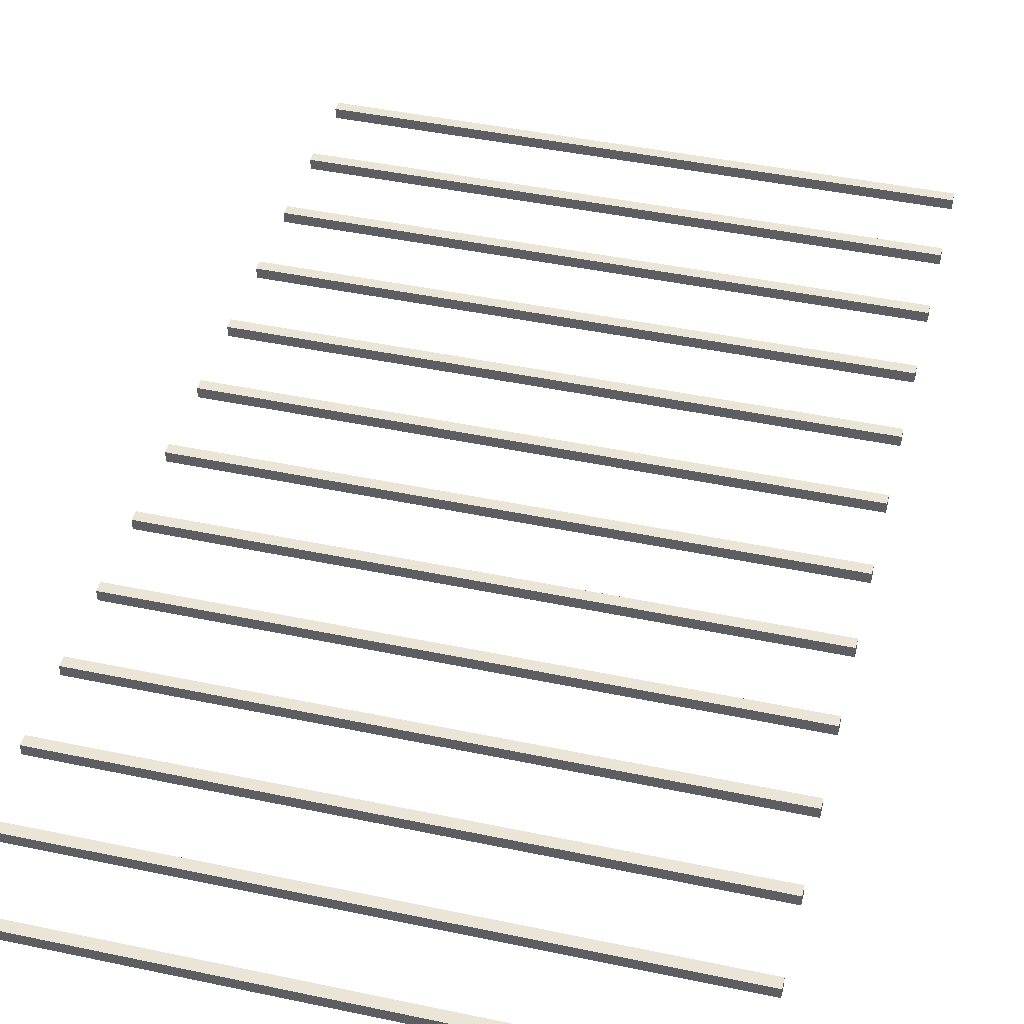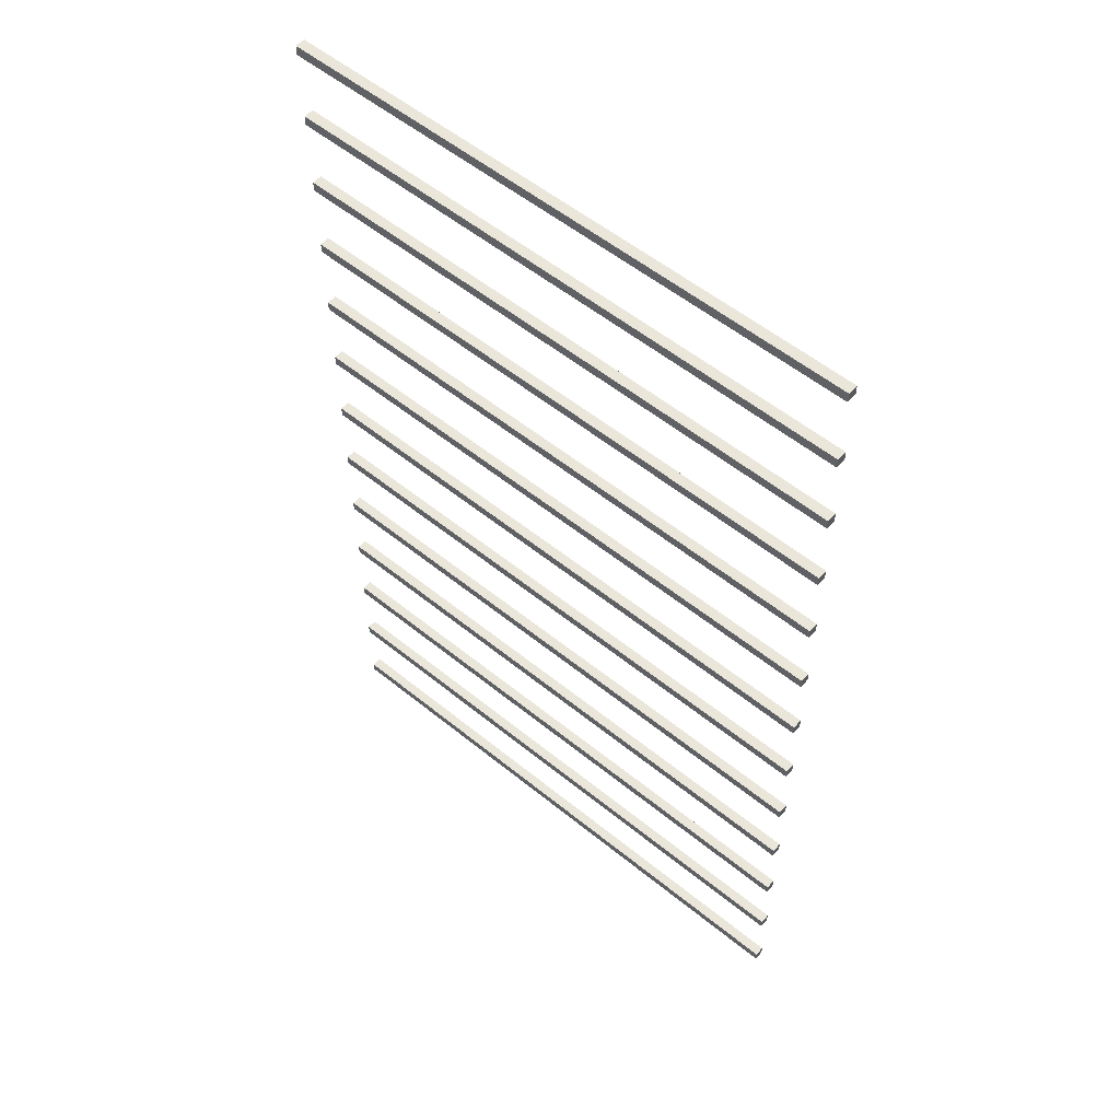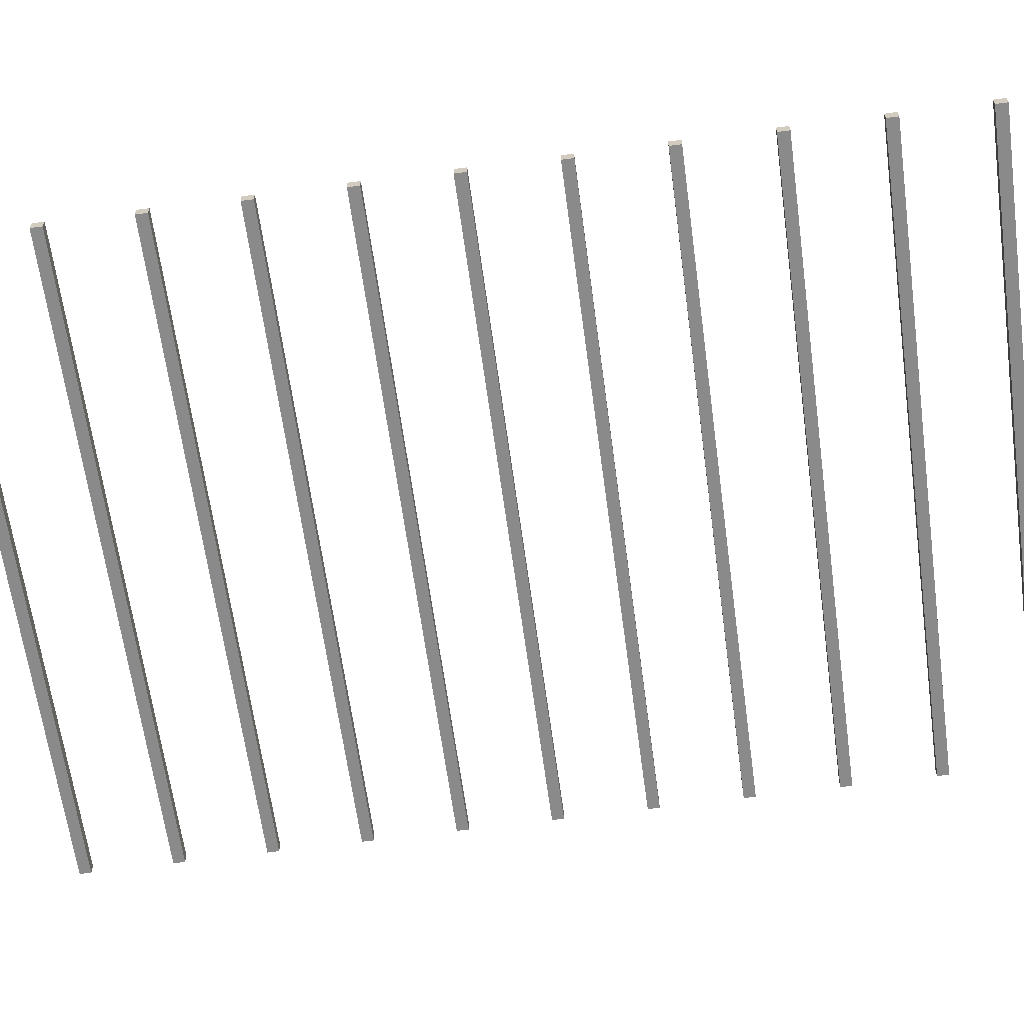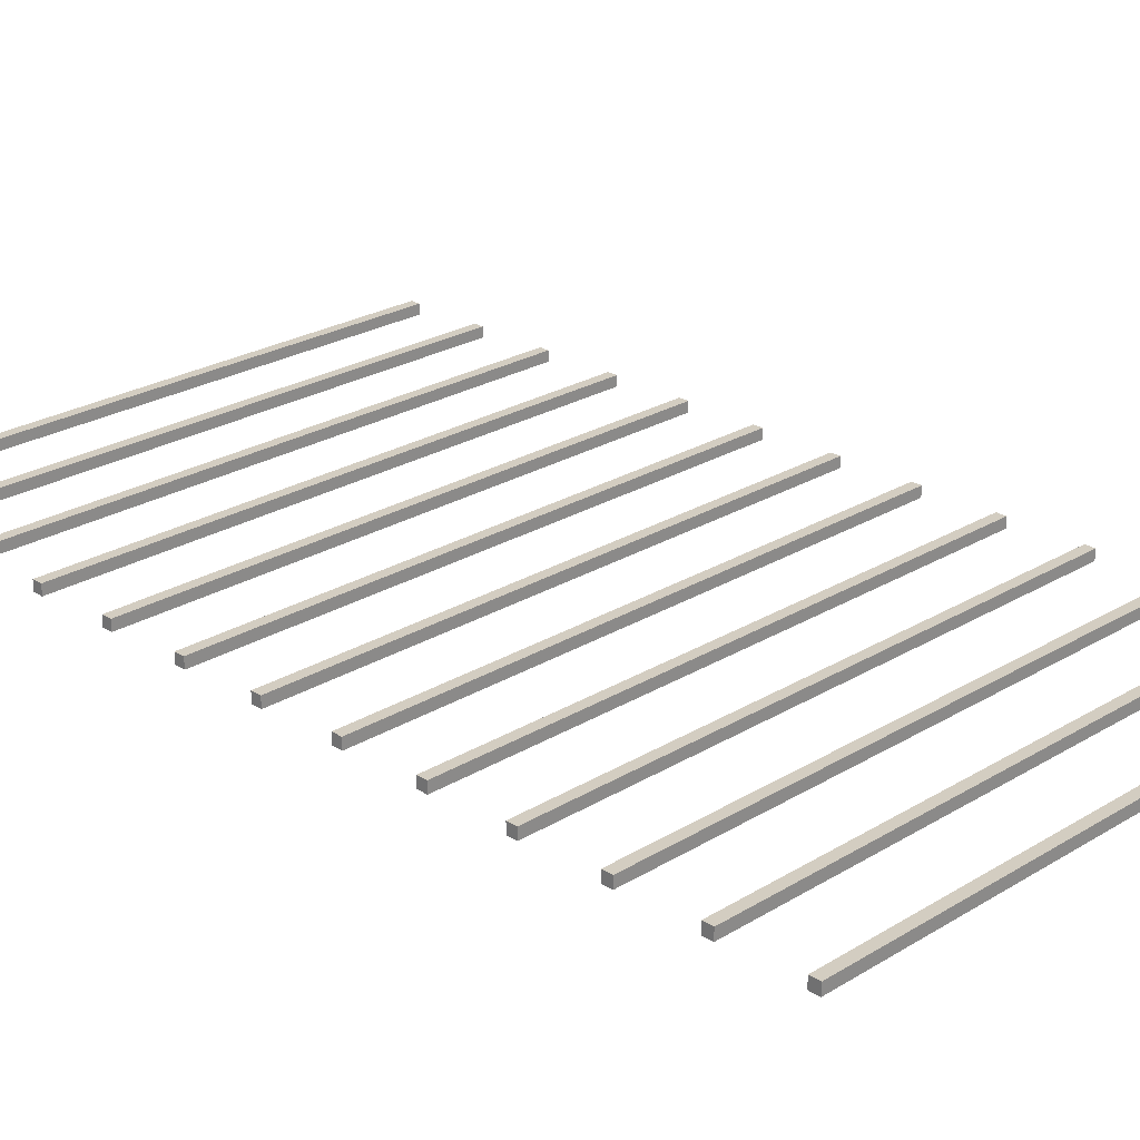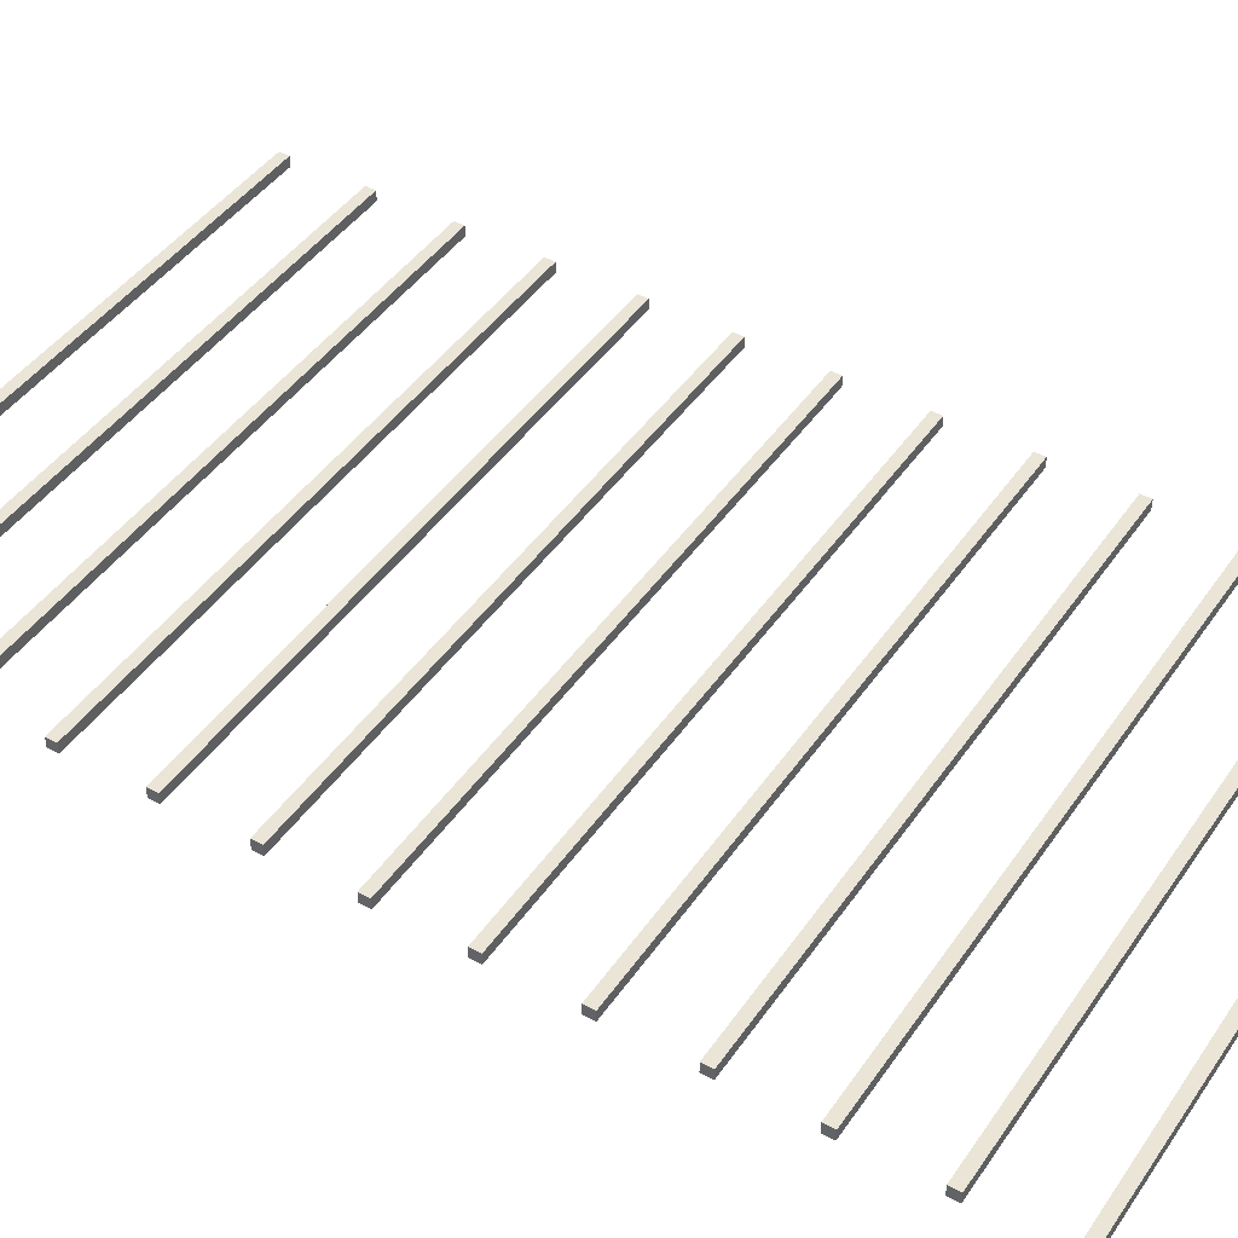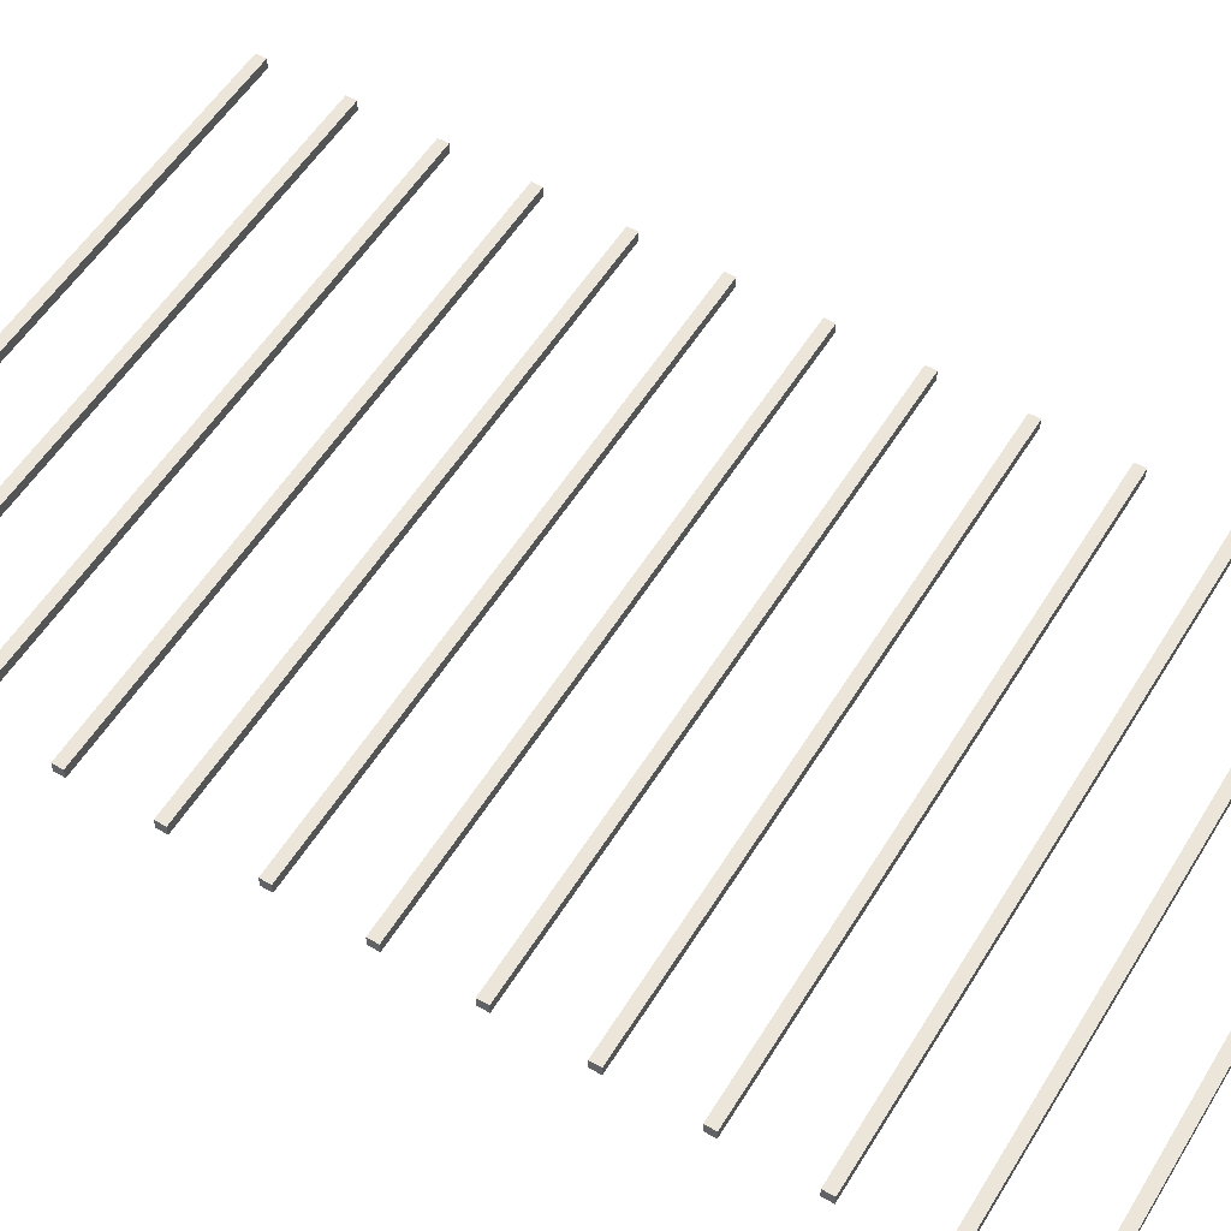
<metadata>
{"format":"obj","ext":"obj","renderer":"f3d","projection":"perspective","resolution":1024,"background":"white","views":[{"elev":44.1,"azim":-166.1,"up":"+Z"},{"elev":55.0,"azim":40.7,"up":"+Y"},{"elev":-63.5,"azim":-82.3,"up":"+Z"},{"elev":24.8,"azim":-44.6,"up":"+Z"},{"elev":44.4,"azim":122.3,"up":"+Z"},{"elev":56.0,"azim":-58.6,"up":"+Z"}]}
</metadata>
<code>
g product-98ca29bb-f53c-42c8-9d65-cc1d0805b66b-body
v 2.855 4.85 0
v 2.855 4.85 0.05
v 9.992e-15 4.85 0.05
v 9.992e-15 4.85 0
v 9.992e-15 4.85 0
v 9.992e-15 4.85 0.05
v 9.992e-15 4.8 0.05
v 9.992e-15 4.8 0
v 9.992e-15 4.8 0
v 9.992e-15 4.8 0.05
v 2.855 4.8 0.05
v 2.855 4.8 0
v 2.855 4.8 0
v 2.855 4.8 0.05
v 2.855 4.85 0.05
v 2.855 4.85 0
v 2.855 4.85 0
v 9.992e-15 4.85 0
v 9.992e-15 4.8 0
v 2.855 4.8 0
v 2.855 4.85 0.05
v 9.992e-15 4.85 0.05
v 9.992e-15 4.8 0.05
v 2.855 4.8 0.05
v 2.855 4.45 0
v 2.855 4.45 0.05
v 9.992e-15 4.45 0.05
v 9.992e-15 4.45 0
v 9.992e-15 4.45 0
v 9.992e-15 4.45 0.05
v 9.992e-15 4.4 0.05
v 9.992e-15 4.4 0
v 9.992e-15 4.4 0
v 9.992e-15 4.4 0.05
v 2.855 4.4 0.05
v 2.855 4.4 0
v 2.855 4.4 0
v 2.855 4.4 0.05
v 2.855 4.45 0.05
v 2.855 4.45 0
v 2.855 4.45 0
v 9.992e-15 4.45 0
v 9.992e-15 4.4 0
v 2.855 4.4 0
v 2.855 4.45 0.05
v 9.992e-15 4.45 0.05
v 9.992e-15 4.4 0.05
v 2.855 4.4 0.05
v 2.855 4.05 0
v 2.855 4.05 0.05
v 9.992e-15 4.05 0.05
v 9.992e-15 4.05 0
v 9.992e-15 4.05 0
v 9.992e-15 4.05 0.05
v 9.992e-15 4 0.05
v 9.992e-15 4 0
v 9.992e-15 4 0
v 9.992e-15 4 0.05
v 2.855 4 0.05
v 2.855 4 0
v 2.855 4 0
v 2.855 4 0.05
v 2.855 4.05 0.05
v 2.855 4.05 0
v 2.855 4.05 0
v 9.992e-15 4.05 0
v 9.992e-15 4 0
v 2.855 4 0
v 2.855 4.05 0.05
v 9.992e-15 4.05 0.05
v 9.992e-15 4 0.05
v 2.855 4 0.05
v 2.855 3.65 0
v 2.855 3.65 0.05
v 9.992e-15 3.65 0.05
v 9.992e-15 3.65 0
v 9.992e-15 3.65 0
v 9.992e-15 3.65 0.05
v 9.992e-15 3.6 0.05
v 9.992e-15 3.6 0
v 9.992e-15 3.6 0
v 9.992e-15 3.6 0.05
v 2.855 3.6 0.05
v 2.855 3.6 0
v 2.855 3.6 0
v 2.855 3.6 0.05
v 2.855 3.65 0.05
v 2.855 3.65 0
v 2.855 3.65 0
v 9.992e-15 3.65 0
v 9.992e-15 3.6 0
v 2.855 3.6 0
v 2.855 3.65 0.05
v 9.992e-15 3.65 0.05
v 9.992e-15 3.6 0.05
v 2.855 3.6 0.05
v 2.855 3.25 0
v 2.855 3.25 0.05
v 9.992e-15 3.25 0.05
v 9.992e-15 3.25 0
v 9.992e-15 3.25 0
v 9.992e-15 3.25 0.05
v 9.992e-15 3.2 0.05
v 9.992e-15 3.2 0
v 9.992e-15 3.2 0
v 9.992e-15 3.2 0.05
v 2.855 3.2 0.05
v 2.855 3.2 0
v 2.855 3.2 0
v 2.855 3.2 0.05
v 2.855 3.25 0.05
v 2.855 3.25 0
v 2.855 3.25 0
v 9.992e-15 3.25 0
v 9.992e-15 3.2 0
v 2.855 3.2 0
v 2.855 3.25 0.05
v 9.992e-15 3.25 0.05
v 9.992e-15 3.2 0.05
v 2.855 3.2 0.05
v 2.855 2.85 0
v 2.855 2.85 0.05
v 9.992e-15 2.85 0.05
v 9.992e-15 2.85 0
v 9.992e-15 2.85 0
v 9.992e-15 2.85 0.05
v 9.992e-15 2.8 0.05
v 9.992e-15 2.8 0
v 9.992e-15 2.8 0
v 9.992e-15 2.8 0.05
v 2.855 2.8 0.05
v 2.855 2.8 0
v 2.855 2.8 0
v 2.855 2.8 0.05
v 2.855 2.85 0.05
v 2.855 2.85 0
v 2.855 2.85 0
v 9.992e-15 2.85 0
v 9.992e-15 2.8 0
v 2.855 2.8 0
v 2.855 2.85 0.05
v 9.992e-15 2.85 0.05
v 9.992e-15 2.8 0.05
v 2.855 2.8 0.05
v 2.855 2.45 0
v 2.855 2.45 0.05
v 9.992e-15 2.45 0.05
v 9.992e-15 2.45 0
v 9.992e-15 2.45 0
v 9.992e-15 2.45 0.05
v 9.992e-15 2.4 0.05
v 9.992e-15 2.4 0
v 9.992e-15 2.4 0
v 9.992e-15 2.4 0.05
v 2.855 2.4 0.05
v 2.855 2.4 0
v 2.855 2.4 0
v 2.855 2.4 0.05
v 2.855 2.45 0.05
v 2.855 2.45 0
v 2.855 2.45 0
v 9.992e-15 2.45 0
v 9.992e-15 2.4 0
v 2.855 2.4 0
v 2.855 2.45 0.05
v 9.992e-15 2.45 0.05
v 9.992e-15 2.4 0.05
v 2.855 2.4 0.05
v 2.855 2.05 0
v 2.855 2.05 0.05
v 9.992e-15 2.05 0.05
v 9.992e-15 2.05 0
v 9.992e-15 2.05 0
v 9.992e-15 2.05 0.05
v 9.992e-15 2 0.05
v 9.992e-15 2 0
v 9.992e-15 2 0
v 9.992e-15 2 0.05
v 2.855 2 0.05
v 2.855 2 0
v 2.855 2 0
v 2.855 2 0.05
v 2.855 2.05 0.05
v 2.855 2.05 0
v 2.855 2.05 0
v 9.992e-15 2.05 0
v 9.992e-15 2 0
v 2.855 2 0
v 2.855 2.05 0.05
v 9.992e-15 2.05 0.05
v 9.992e-15 2 0.05
v 2.855 2 0.05
v 2.855 1.65 0
v 2.855 1.65 0.05
v 0 1.65 0.05
v 0 1.65 0
v 0 1.65 0
v 0 1.65 0.05
v 0 1.6 0.05
v 0 1.6 0
v 0 1.6 0
v 0 1.6 0.05
v 2.855 1.6 0.05
v 2.855 1.6 0
v 2.855 1.6 0
v 2.855 1.6 0.05
v 2.855 1.65 0.05
v 2.855 1.65 0
v 2.855 1.65 0
v 0 1.65 0
v 0 1.6 0
v 2.855 1.6 0
v 2.855 1.65 0.05
v 0 1.65 0.05
v 0 1.6 0.05
v 2.855 1.6 0.05
v 2.855 1.25 0
v 2.855 1.25 0.05
v 0 1.25 0.05
v 0 1.25 0
v 0 1.25 0
v 0 1.25 0.05
v 0 1.2 0.05
v 0 1.2 0
v 0 1.2 0
v 0 1.2 0.05
v 2.855 1.2 0.05
v 2.855 1.2 0
v 2.855 1.2 0
v 2.855 1.2 0.05
v 2.855 1.25 0.05
v 2.855 1.25 0
v 2.855 1.25 0
v 0 1.25 0
v 0 1.2 0
v 2.855 1.2 0
v 2.855 1.25 0.05
v 0 1.25 0.05
v 0 1.2 0.05
v 2.855 1.2 0.05
v 2.855 0.85 0
v 2.855 0.85 0.05
v 0 0.85 0.05
v 0 0.85 0
v 0 0.85 0
v 0 0.85 0.05
v 0 0.8 0.05
v 0 0.8 0
v 0 0.8 0
v 0 0.8 0.05
v 2.855 0.8 0.05
v 2.855 0.8 0
v 2.855 0.8 0
v 2.855 0.8 0.05
v 2.855 0.85 0.05
v 2.855 0.85 0
v 2.855 0.85 0
v 0 0.85 0
v 0 0.8 0
v 2.855 0.8 0
v 2.855 0.85 0.05
v 0 0.85 0.05
v 0 0.8 0.05
v 2.855 0.8 0.05
v 2.855 0.45 0
v 2.855 0.45 0.05
v 0 0.45 0.05
v 0 0.45 0
v 0 0.45 0
v 0 0.45 0.05
v 0 0.4 0.05
v 0 0.4 0
v 0 0.4 0
v 0 0.4 0.05
v 2.855 0.4 0.05
v 2.855 0.4 0
v 2.855 0.4 0
v 2.855 0.4 0.05
v 2.855 0.45 0.05
v 2.855 0.45 0
v 2.855 0.45 0
v 0 0.45 0
v 0 0.4 0
v 2.855 0.4 0
v 2.855 0.45 0.05
v 0 0.45 0.05
v 0 0.4 0.05
v 2.855 0.4 0.05
v 2.855 0.05 0
v 2.855 0.05 0.05
v -5.107e-15 0.05 0.05
v -5.107e-15 0.05 0
v -5.107e-15 0.05 0
v -5.107e-15 0.05 0.05
v -5.107e-15 2.498e-16 0.05
v -5.107e-15 2.498e-16 0
v -5.107e-15 2.498e-16 0
v -5.107e-15 2.498e-16 0.05
v 2.855 2.498e-16 0.05
v 2.855 2.498e-16 0
v 2.855 2.498e-16 0
v 2.855 2.498e-16 0.05
v 2.855 0.05 0.05
v 2.855 0.05 0
v 2.855 0.05 0
v -5.107e-15 0.05 0
v -5.107e-15 2.498e-16 0
v 2.855 2.498e-16 0
v 2.855 0.05 0.05
v -5.107e-15 0.05 0.05
v -5.107e-15 2.498e-16 0.05
v 2.855 2.498e-16 0.05
f 2 1 4
f 3 2 4
f 6 5 8
f 7 6 8
f 10 9 12
f 11 10 12
f 14 13 16
f 15 14 16
f 18 17 19
f 17 20 19
f 23 21 22
f 23 24 21
f 26 25 28
f 27 26 28
f 30 29 32
f 31 30 32
f 34 33 36
f 35 34 36
f 38 37 40
f 39 38 40
f 42 41 43
f 41 44 43
f 47 45 46
f 47 48 45
f 50 49 52
f 51 50 52
f 54 53 56
f 55 54 56
f 58 57 60
f 59 58 60
f 62 61 64
f 63 62 64
f 66 65 67
f 65 68 67
f 71 69 70
f 71 72 69
f 74 73 76
f 75 74 76
f 78 77 80
f 79 78 80
f 82 81 84
f 83 82 84
f 86 85 88
f 87 86 88
f 90 89 91
f 89 92 91
f 95 93 94
f 95 96 93
f 98 97 100
f 99 98 100
f 102 101 104
f 103 102 104
f 106 105 108
f 107 106 108
f 110 109 112
f 111 110 112
f 114 113 115
f 113 116 115
f 119 117 118
f 119 120 117
f 122 121 124
f 123 122 124
f 126 125 128
f 127 126 128
f 130 129 132
f 131 130 132
f 134 133 136
f 135 134 136
f 138 137 139
f 137 140 139
f 143 141 142
f 143 144 141
f 146 145 148
f 147 146 148
f 150 149 152
f 151 150 152
f 154 153 156
f 155 154 156
f 158 157 160
f 159 158 160
f 162 161 163
f 161 164 163
f 167 165 166
f 167 168 165
f 170 169 172
f 171 170 172
f 174 173 176
f 175 174 176
f 178 177 180
f 179 178 180
f 182 181 184
f 183 182 184
f 186 185 187
f 185 188 187
f 191 189 190
f 191 192 189
f 194 193 196
f 195 194 196
f 198 197 200
f 199 198 200
f 202 201 204
f 203 202 204
f 206 205 208
f 207 206 208
f 210 209 211
f 209 212 211
f 215 213 214
f 215 216 213
f 218 217 220
f 219 218 220
f 222 221 224
f 223 222 224
f 226 225 228
f 227 226 228
f 230 229 232
f 231 230 232
f 234 233 235
f 233 236 235
f 239 237 238
f 239 240 237
f 242 241 244
f 243 242 244
f 246 245 248
f 247 246 248
f 250 249 252
f 251 250 252
f 254 253 256
f 255 254 256
f 258 257 259
f 257 260 259
f 263 261 262
f 263 264 261
f 266 265 268
f 267 266 268
f 270 269 272
f 271 270 272
f 274 273 276
f 275 274 276
f 278 277 280
f 279 278 280
f 282 281 283
f 281 284 283
f 287 285 286
f 287 288 285
f 290 289 292
f 291 290 292
f 294 293 296
f 295 294 296
f 298 297 300
f 299 298 300
f 302 301 304
f 303 302 304
f 306 305 307
f 305 308 307
f 311 309 310
f 311 312 309

</code>
